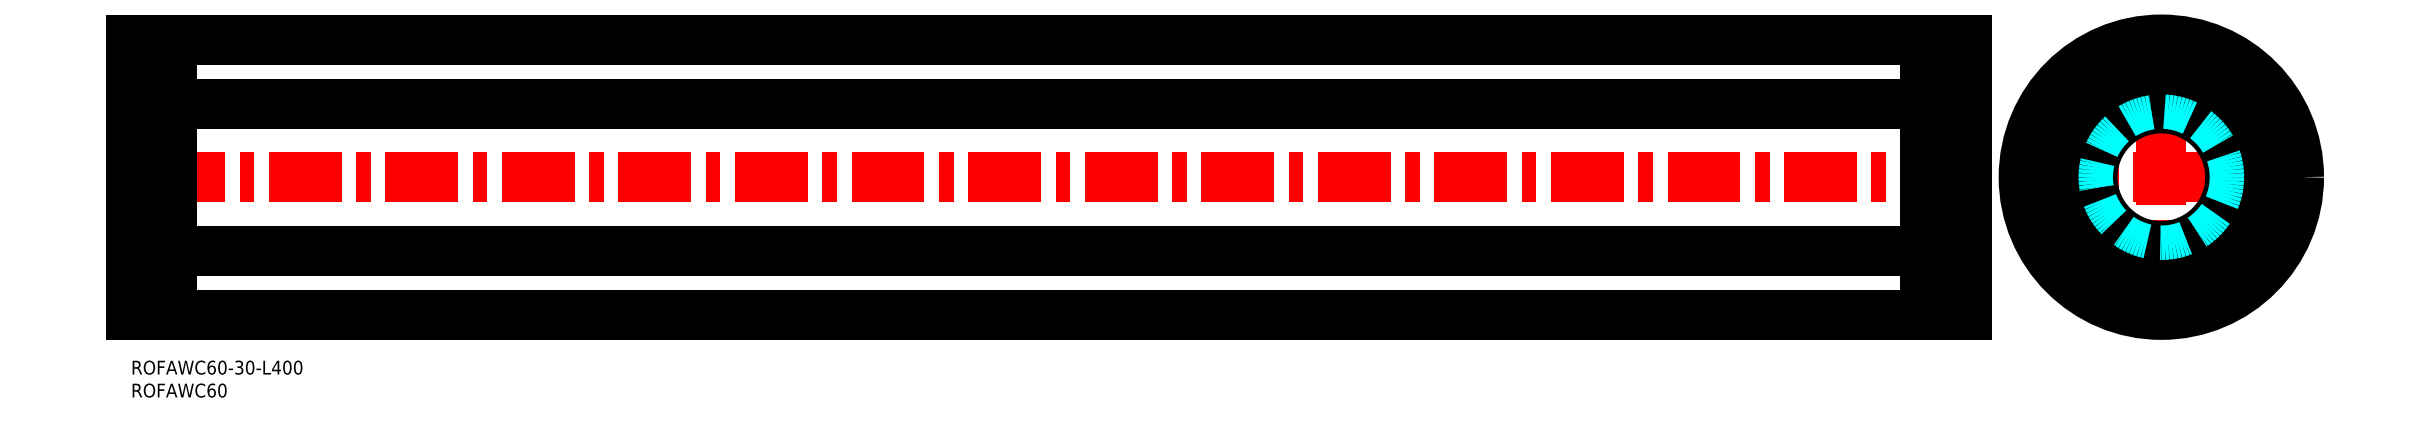
<metadata>
{"format":"dxf","ext":"dxf","renderer":"ezdxf+matplotlib","layout":"modelspace","background":"white","min_lineweight":24,"dpi":150}
</metadata>
<code>
0
SECTION
2
ENTITIES
0
INSERT
8
MSM_CONTINUOUS
2
*U2
10
0
20
0
30
0
0
INSERT
8
MSM_CONTINUOUS
2
*U3
10
0
20
0
30
0
0
LINE
8
MSM_CENTER
10
410.9
20
40
30
0
11
473.9
21
40
31
0
0
LINE
8
MSM_CENTER
10
442.4
20
8.5
30
0
11
442.4
21
71.5
31
0
0
LINE
8
MSM_CENTER
10
401.5
20
40
30
0
11
-1.5
21
40
31
0
0
LINE
8
MSM_CONTINUOUS
10
5.68e-14
20
70
30
0
11
0
21
10
31
0
0
LINE
8
MSM_CONTINUOUS
10
400
20
70
30
0
11
5.68e-14
21
70
31
0
0
LINE
8
MSM_CONTINUOUS
10
9
20
55
30
0
11
7.82e-14
21
55
31
0
0
LINE
8
MSM_CONTINUOUS
10
9
20
63.5
30
0
11
9
21
16.5
31
0
0
LINE
8
MSM_CONTINUOUS
10
9
20
63.5
30
0
11
7.82e-14
21
63.5
31
0
0
LINE
8
MSM_CONTINUOUS
10
391
20
56
30
0
11
9
21
56
31
0
0
CIRCLE
8
MSM_CONTINUOUS
10
442.4
20
40
30
0
40
15
0
CIRCLE
8
MSM_DASHED
10
442.4
20
40
30
0
40
16
0
CIRCLE
8
MSM_CONTINUOUS
10
442.4
20
40
30
0
40
23.5
0
CIRCLE
8
MSM_CONTINUOUS
10
442.4
20
40
30
0
40
30
0
CIRCLE
8
MSM_CONTINUOUS
10
4.5
20
59.25
30
0
40
2.38
0
CIRCLE
8
MSM_CONTINUOUS
10
4.5
20
20.75
30
0
40
2.38
0
LINE
8
MSM_CONTINUOUS
10
9
20
16.5
30
0
11
-2.13e-14
21
16.5
31
0
0
LINE
8
MSM_CONTINUOUS
10
9
20
25
30
0
11
7.1e-15
21
25
31
0
0
LINE
8
MSM_CONTINUOUS
10
391
20
24
30
0
11
9
21
24
31
0
0
LINE
8
MSM_CONTINUOUS
10
400
20
10
30
0
11
-6.39e-14
21
10
31
0
0
LINE
8
MSM_CONTINUOUS
10
391
20
25
30
0
11
400
21
25
31
0
0
LINE
8
MSM_CONTINUOUS
10
391
20
16.5
30
0
11
400
21
16.5
31
0
0
CIRCLE
8
MSM_CONTINUOUS
10
395.5
20
20.75
30
0
40
2.38
0
CIRCLE
8
MSM_CONTINUOUS
10
395.5
20
59.25
30
0
40
2.38
0
LINE
8
MSM_CONTINUOUS
10
391
20
63.5
30
0
11
400
21
63.5
31
0
0
LINE
8
MSM_CONTINUOUS
10
391
20
63.5
30
0
11
391
21
16.5
31
0
0
LINE
8
MSM_CONTINUOUS
10
391
20
55
30
0
11
400
21
55
31
0
0
LINE
8
MSM_CONTINUOUS
10
400
20
70
30
0
11
400
21
10
31
0
0
ENDSEC
0
EOF

</code>
